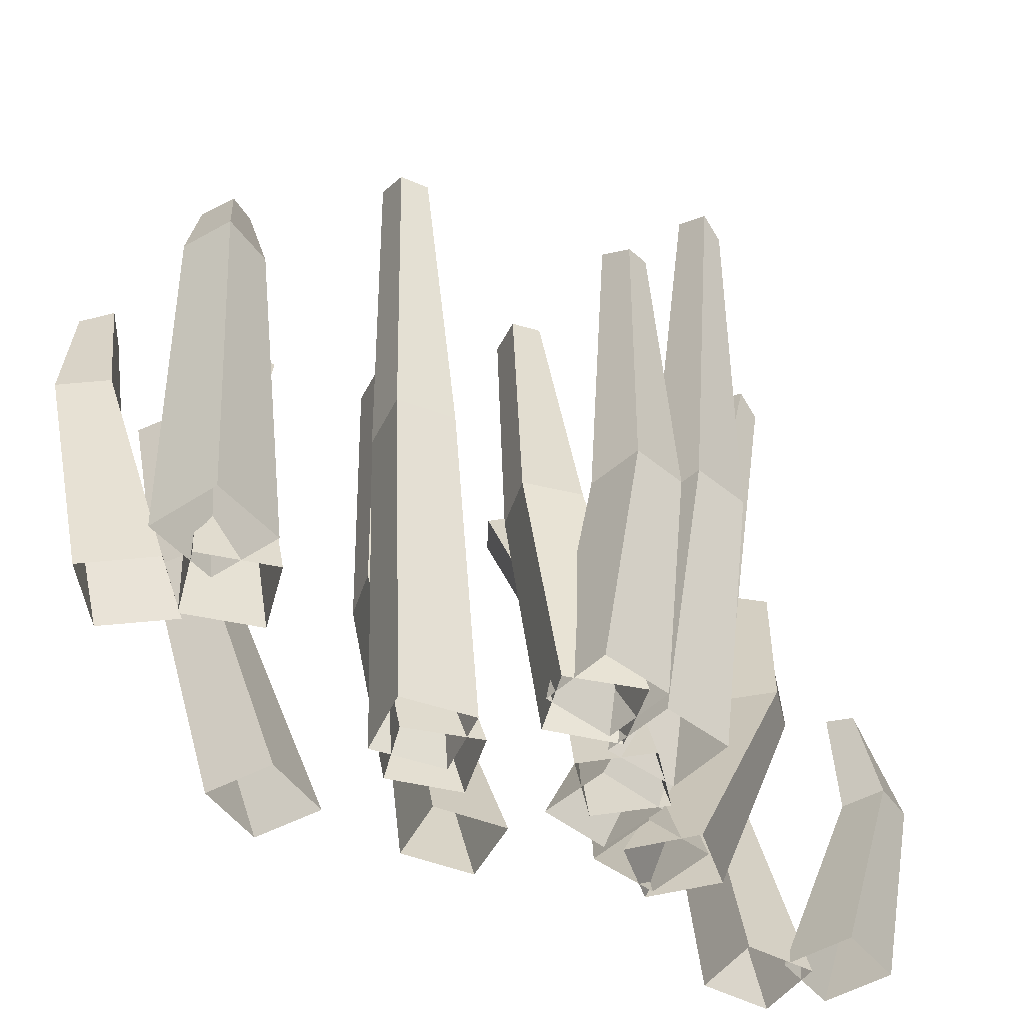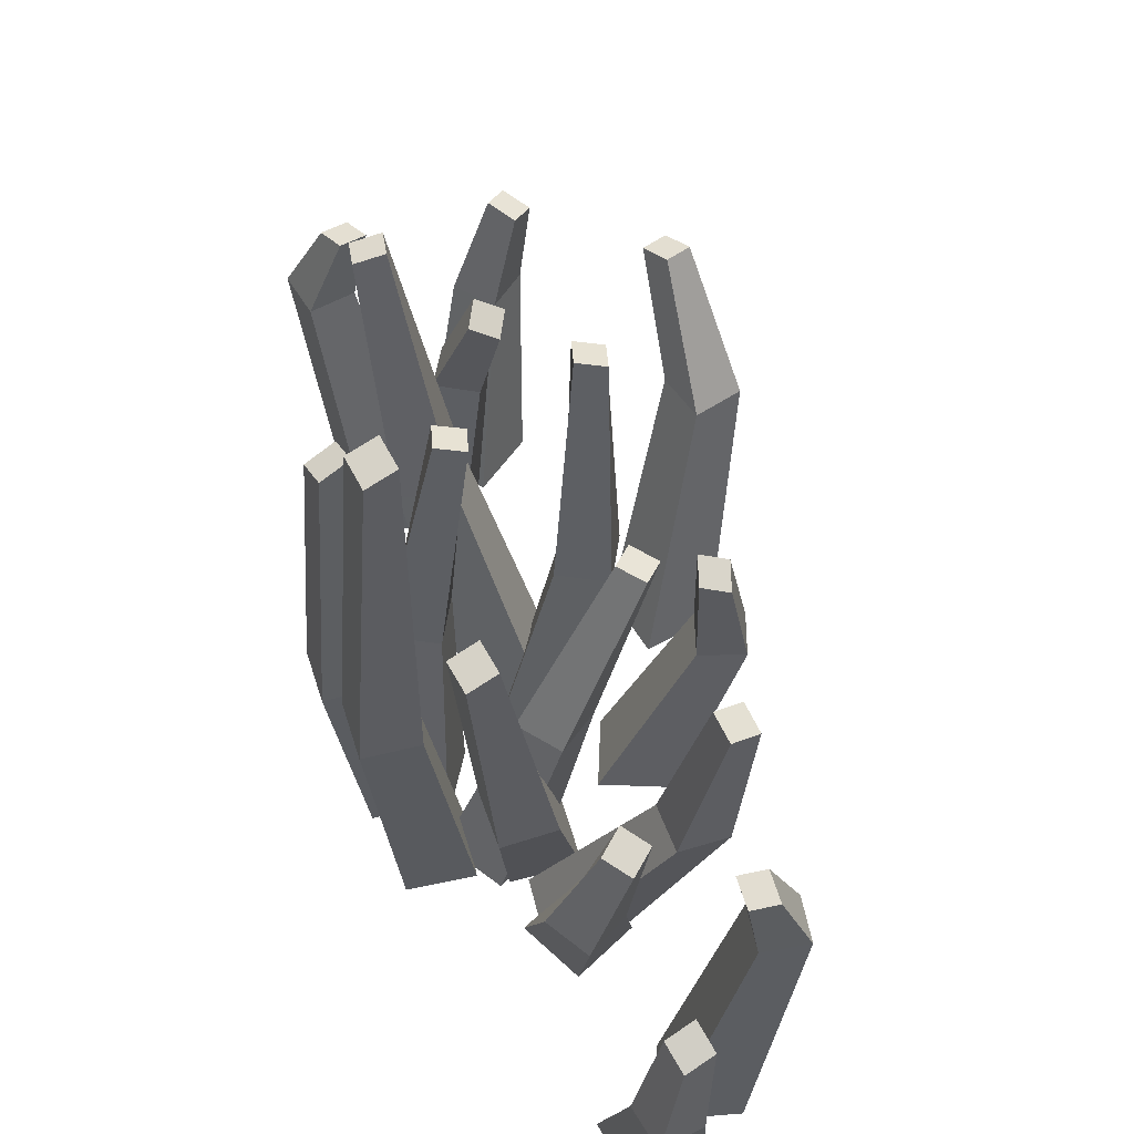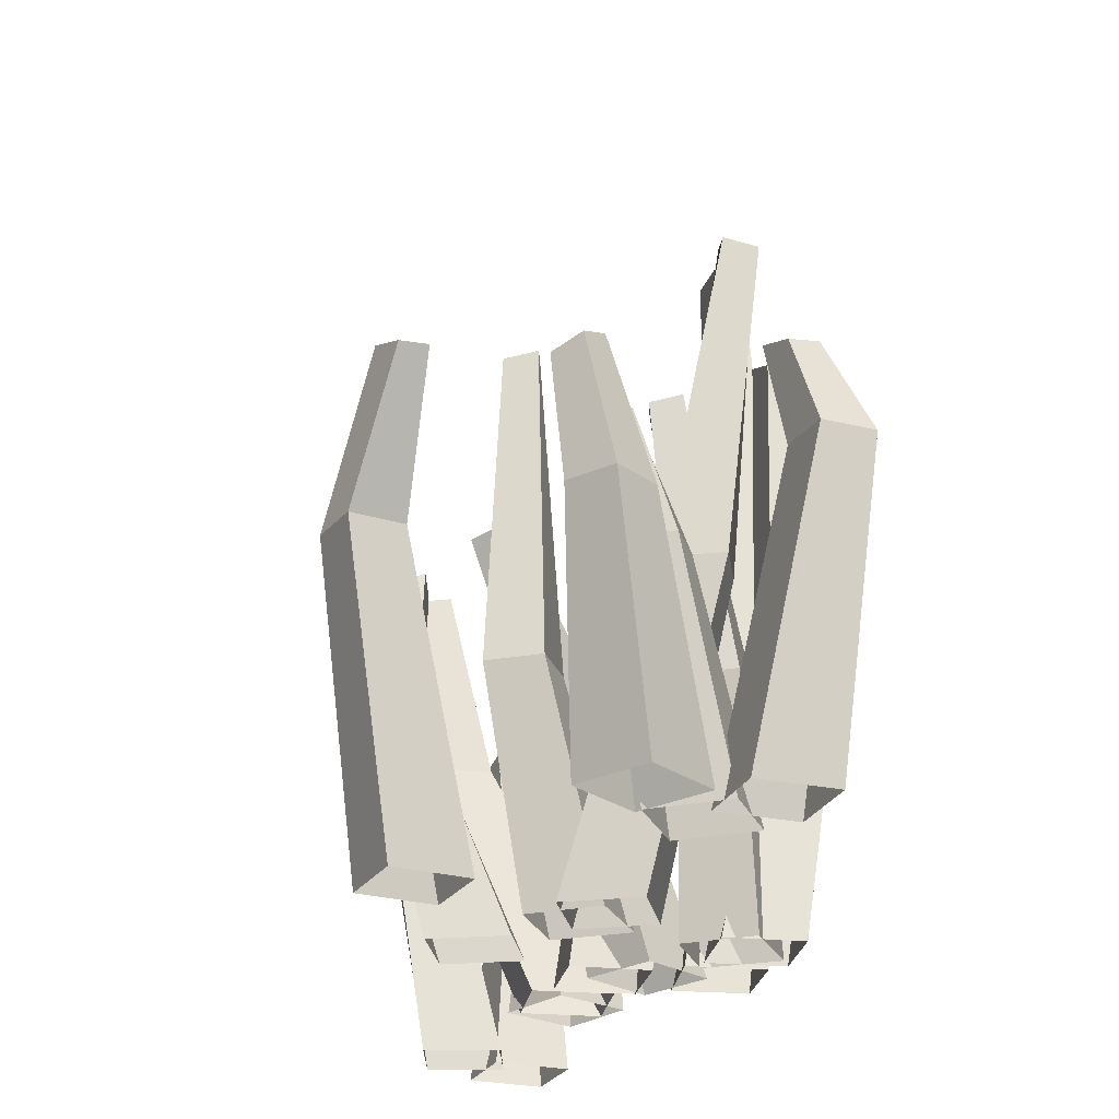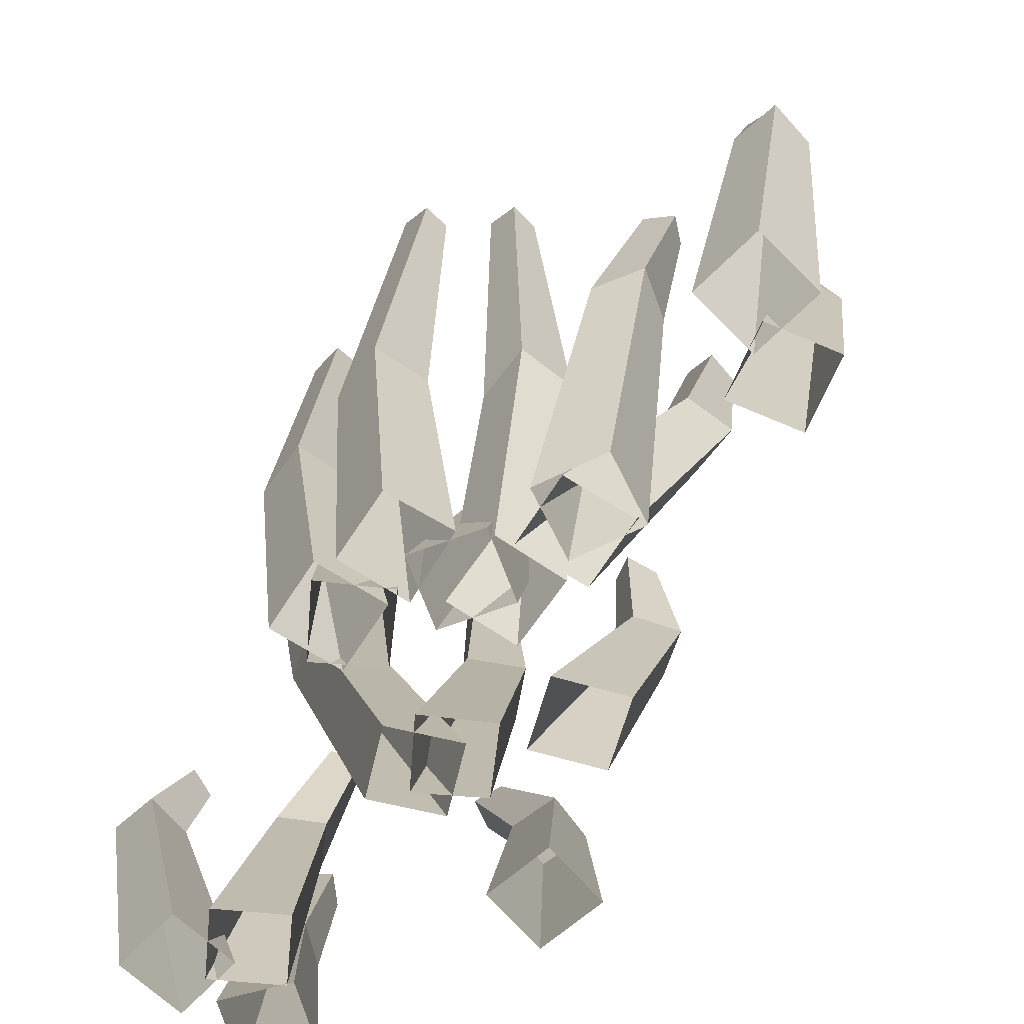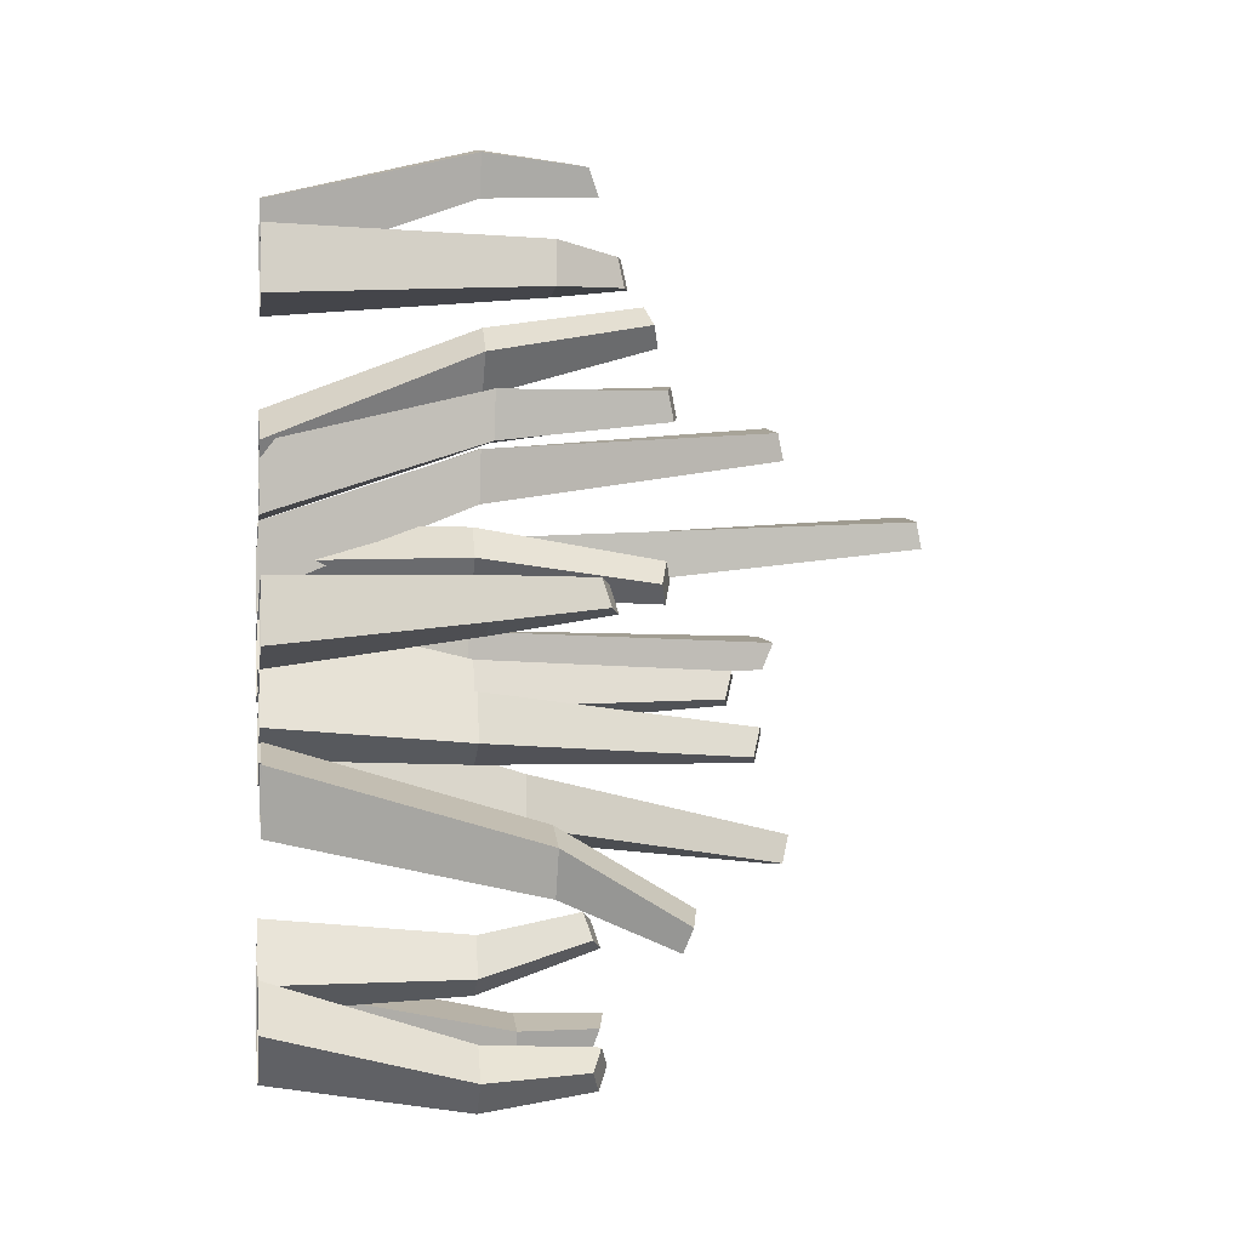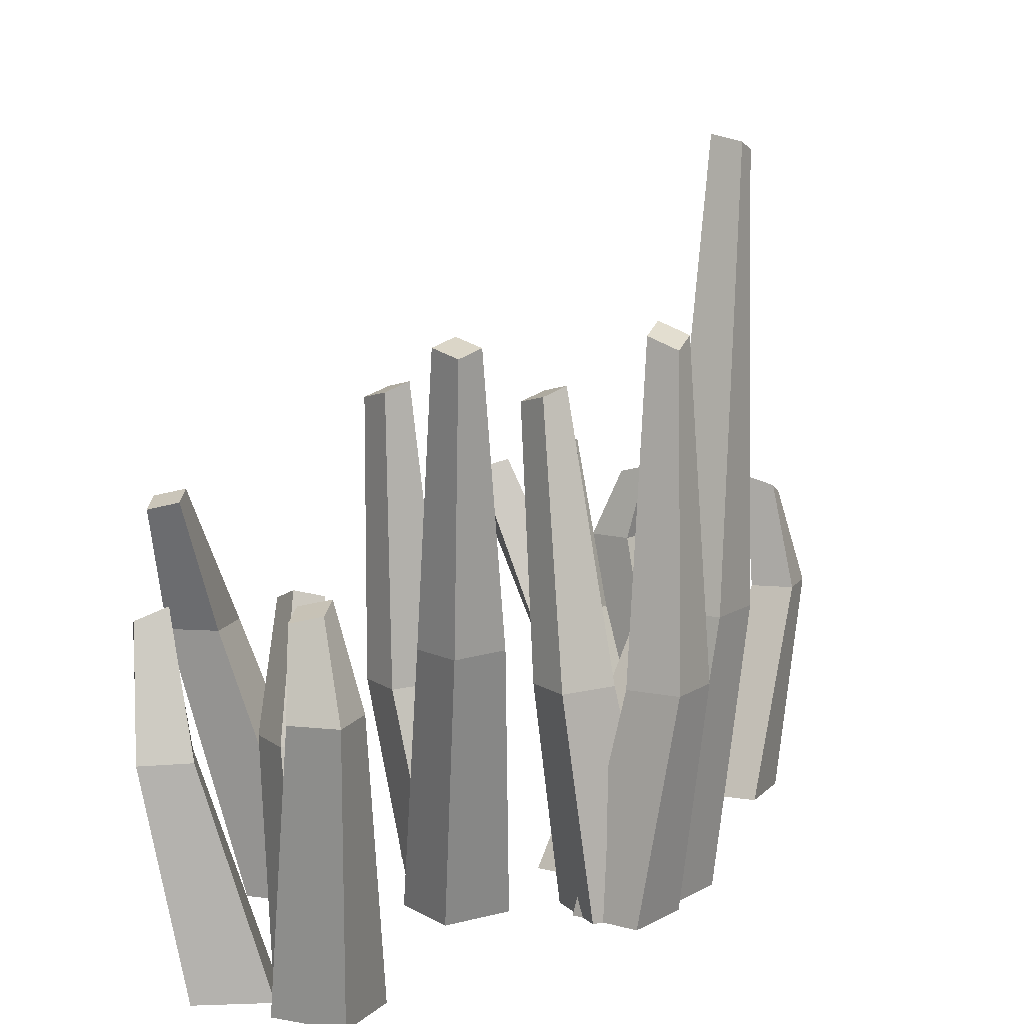
<metadata>
{"format":"obj","ext":"obj","renderer":"f3d","projection":"perspective","resolution":1024,"background":"white","views":[{"elev":-45.6,"azim":-132.7,"up":"+Y"},{"elev":56.1,"azim":-15.4,"up":"+Y"},{"elev":-24.9,"azim":170.1,"up":"+Y"},{"elev":-67.5,"azim":-33.9,"up":"+Y"},{"elev":-1.1,"azim":80.8,"up":"+Z"},{"elev":10.0,"azim":-145.0,"up":"+Y"}]}
</metadata>
<code>
v 1.141 -20.91 58.14
v 10.82 -20.91 59.97
v 10.01 27.44 56.33
v 14.12 26.38 55.98
v 9.755 28.41 52.2
v 13.86 27.34 51.86
v 2.963 -20.91 48.47
v 12.64 -20.91 50.29
v 6.169 -20.91 10.11
v 15.55 -20.91 13.1
v 17.86 24.66 11.97
v 21.85 23.09 12.76
v 18.82 25.82 7.973
v 22.8 24.25 8.756
v 9.164 -20.91 0.7288
v 18.54 -20.91 3.724
v -7.047 -20.91 56.48
v -5.138 -20.91 66.14
v -3.032 24.66 67.62
v -1.792 23.09 71.48
v 0.9334 25.82 66.52
v 2.173 24.25 70.39
v 2.612 -20.91 54.57
v 4.521 -20.91 64.23
v -10.13 -20.91 21.38
v -2.142 -20.91 15.62
v 10.16 33.76 15.41
v 12.74 32.7 12.19
v 6.998 34.73 12.75
v 9.577 33.66 9.534
v -15.89 -20.91 13.4
v -7.903 -20.91 7.637
v 6.357 -20.91 -11.76
v -2.869 -20.91 -15.2
v -10.31 54.48 -27.35
v -14.42 53.42 -27.71
v -10.76 55.45 -23.24
v -14.87 54.38 -23.6
v 2.916 -20.91 -2.533
v -6.309 -20.91 -5.974
v -22.09 -20.91 8.738
v -22.19 -20.91 18.58
v -24.35 77.32 19.85
v -23.29 76.25 23.84
v -20.33 78.28 18.88
v -19.27 77.22 22.87
v -12.24 -20.91 8.84
v -12.78 -20.91 19.06
v -14.22 -20.91 9.44
v -9.738 -20.91 0.6738
v -7.239 46.32 0.4998
v -6.409 45.26 -3.539
v -11.27 47.29 -0.4249
v -10.44 46.23 -4.463
v -22.99 -20.91 4.957
v -17.94 -20.91 -3.948
v -8.984 -20.91 11.23
v -8.895 -20.91 21.07
v -17.58 54.48 32.37
v -16.44 53.42 36.33
v -13.58 55.45 31.32
v -12.45 54.38 35.28
v 0.8623 -20.91 11.14
v 0.9511 -20.91 20.98
v 28.11 -20.91 -11.14
v 25.53 -20.91 -20.64
v 29.66 33.76 -32.23
v 27.55 32.7 -35.77
v 26.06 34.73 -30.2
v 23.95 33.66 -33.75
v 18.61 -20.91 -8.552
v 16.03 -20.91 -18.05
v -8.803 -20.91 28.02
v -3.889 -20.91 36.55
v -4.936 33.76 48.81
v -2 32.7 51.71
v -1.968 34.73 45.94
v 0.9677 33.66 48.83
v -0.2704 -20.91 23.1
v 4.643 -20.91 31.64
v 4.715 -20.91 1.811
v 9.198 -20.91 -6.955
v 11.7 46.32 -7.129
v 12.53 45.26 -11.17
v 7.67 47.29 -8.054
v 8.5 46.23 -12.09
v -4.051 -20.91 -2.672
v 0.9911 -20.91 -11.58
v -6.673 -20.91 31.26
v 3.17 -20.91 31.51
v 13.09 33.76 38.78
v 17.09 32.7 37.79
v 12.18 34.73 34.75
v 16.18 33.66 33.75
v -6.426 -20.91 21.42
v 3.418 -20.91 21.66
v -3.754 -20.91 -42.69
v -5.417 -20.91 -52.4
v -8.545 27.44 -50.37
v -10.3 26.38 -54.1
v -12.32 28.41 -48.7
v -14.08 27.34 -52.43
v -13.46 -20.91 -41.03
v -15.12 -20.91 -50.73
v -10.24 -20.91 -37.95
v -1.587 -20.91 -33.26
v 0.8946 24.66 -33.94
v 4.664 23.09 -32.43
v 2.582 25.82 -37.69
v 6.352 24.25 -36.18
v -5.552 -20.91 -46.61
v 3.104 -20.91 -41.92
v 3.544 -20.91 -41.03
v 11.05 -20.91 -47.41
v 11.31 24.66 -49.96
v 14.09 23.09 -52.93
v 8.428 25.82 -52.9
v 11.2 24.25 -55.86
v -2.828 -20.91 -48.54
v 4.678 -20.91 -54.91
v -13.95 -20.91 -2.586
v -23.8 -20.91 -2.767
v -22.39 54.15 0.6851
v -26.39 52.5 1.711
v -21.46 55.65 4.71
v -25.45 54 5.736
v -14.14 -20.91 7.259
v -23.98 -20.91 7.078
v 11.51 17.71 57.06
v 17.89 17.62 57.54
v 11.99 17.58 50.65
v 18.43 17.48 51.22
v 18.39 8.111 11.25
v 24.59 8.041 12.88
v 19.96 7.962 5.027
v 26.22 7.893 6.805
v -6.551 9.447 67.71
v -4.988 9.542 73.79
v -0.5102 9.315 66.1
v 0.9264 9.414 72.31
v -1.556 8.466 20.49
v 3.741 8.29 16.02
v -6.192 8.439 15.26
v -0.8316 8.262 10.8
v -3.381 16.34 -21.39
v -10.81 16.41 -23.78
v -5.702 16.52 -13.99
v -13.12 16.6 -16.42
v -26.67 17.3 11.96
v -26.44 17.46 20.13
v -18.48 17.16 11.71
v -18.6 17.33 20.17
v -12.14 9.71 2.145
v -9.178 9.526 -4.657
v -18.98 9.765 -0.8194
v -15.66 9.573 -7.712
v -13.03 9.995 24.5
v -12.6 10.14 32.24
v -5.298 9.855 23.92
v -4.917 10 31.69
v 33.94 15.78 -21.54
v 31.61 15.69 -28.22
v 27.31 15.94 -19.11
v 25.02 15.84 -25.83
v -9.946 10.3 43.15
v -6.052 10.35 48.89
v -4.32 10.12 39.03
v -0.4628 10.17 44.85
v 11.21 7.945 -2.222
v 14.2 7.76 -9.056
v 4.337 8 -5.212
v 7.691 7.806 -12.14
v 7.687 10.05 38.36
v 14.6 9.928 38.01
v 7.12 9.921 31.4
v 14.08 9.799 31.1
v -10.7 15.86 -50.85
v -12.46 15.76 -57.23
v -17.09 16 -49.12
v -18.8 15.9 -55.55
v -3.391 8.763 -38.4
v 2.473 8.722 -35.59
v -0.6428 8.6 -44.29
v 5.246 8.562 -41.33
v 8.117 8.356 -49.73
v 12.89 8.188 -54.2
v 3.627 8.336 -54.48
v 8.524 8.166 -58.92
v -21.04 9.667 -1.36
v -28.72 9.8 -1.043
v -20.77 9.815 6.317
v -28.46 9.947 6.569
f 1 2 130 129
f 3 4 6 5
f 5 6 132 131
f 2 8 132 130
f 7 1 129 131
f 9 10 134 133
f 11 12 14 13
f 13 14 136 135
f 10 16 136 134
f 15 9 133 135
f 17 18 138 137
f 19 20 22 21
f 21 22 140 139
f 18 24 140 138
f 23 17 137 139
f 25 26 142 141
f 27 28 30 29
f 29 30 144 143
f 26 32 144 142
f 31 25 141 143
f 33 34 146 145
f 35 36 38 37
f 37 38 148 147
f 34 40 148 146
f 39 33 145 147
f 41 42 150 149
f 43 44 46 45
f 45 46 152 151
f 42 48 152 150
f 47 41 149 151
f 49 50 154 153
f 51 52 54 53
f 53 54 156 155
f 50 56 156 154
f 55 49 153 155
f 57 58 158 157
f 59 60 62 61
f 61 62 160 159
f 58 64 160 158
f 63 57 157 159
f 65 66 162 161
f 67 68 70 69
f 69 70 164 163
f 66 72 164 162
f 71 65 161 163
f 73 74 166 165
f 75 76 78 77
f 77 78 168 167
f 74 80 168 166
f 79 73 165 167
f 81 82 170 169
f 83 84 86 85
f 85 86 172 171
f 82 88 172 170
f 87 81 169 171
f 89 90 174 173
f 91 92 94 93
f 93 94 176 175
f 90 96 176 174
f 95 89 173 175
f 97 98 178 177
f 99 100 102 101
f 101 102 180 179
f 98 104 180 178
f 103 97 177 179
f 105 106 182 181
f 107 108 110 109
f 109 110 184 183
f 106 112 184 182
f 111 105 181 183
f 113 114 186 185
f 115 116 118 117
f 117 118 188 187
f 114 120 188 186
f 119 113 185 187
f 121 122 190 189
f 123 124 126 125
f 125 126 192 191
f 122 128 192 190
f 127 121 189 191
f 129 130 4 3
f 131 132 8 7
f 130 132 6 4
f 131 129 3 5
f 133 134 12 11
f 135 136 16 15
f 134 136 14 12
f 135 133 11 13
f 137 138 20 19
f 139 140 24 23
f 138 140 22 20
f 139 137 19 21
f 141 142 28 27
f 143 144 32 31
f 142 144 30 28
f 143 141 27 29
f 145 146 36 35
f 147 148 40 39
f 146 148 38 36
f 147 145 35 37
f 149 150 44 43
f 151 152 48 47
f 150 152 46 44
f 151 149 43 45
f 153 154 52 51
f 155 156 56 55
f 154 156 54 52
f 155 153 51 53
f 157 158 60 59
f 159 160 64 63
f 158 160 62 60
f 159 157 59 61
f 161 162 68 67
f 163 164 72 71
f 162 164 70 68
f 163 161 67 69
f 165 166 76 75
f 167 168 80 79
f 166 168 78 76
f 167 165 75 77
f 169 170 84 83
f 171 172 88 87
f 170 172 86 84
f 171 169 83 85
f 173 174 92 91
f 175 176 96 95
f 174 176 94 92
f 175 173 91 93
f 177 178 100 99
f 179 180 104 103
f 178 180 102 100
f 179 177 99 101
f 181 182 108 107
f 183 184 112 111
f 182 184 110 108
f 183 181 107 109
f 185 186 116 115
f 187 188 120 119
f 186 188 118 116
f 187 185 115 117
f 189 190 124 123
f 191 192 128 127
f 190 192 126 124
f 191 189 123 125

</code>
